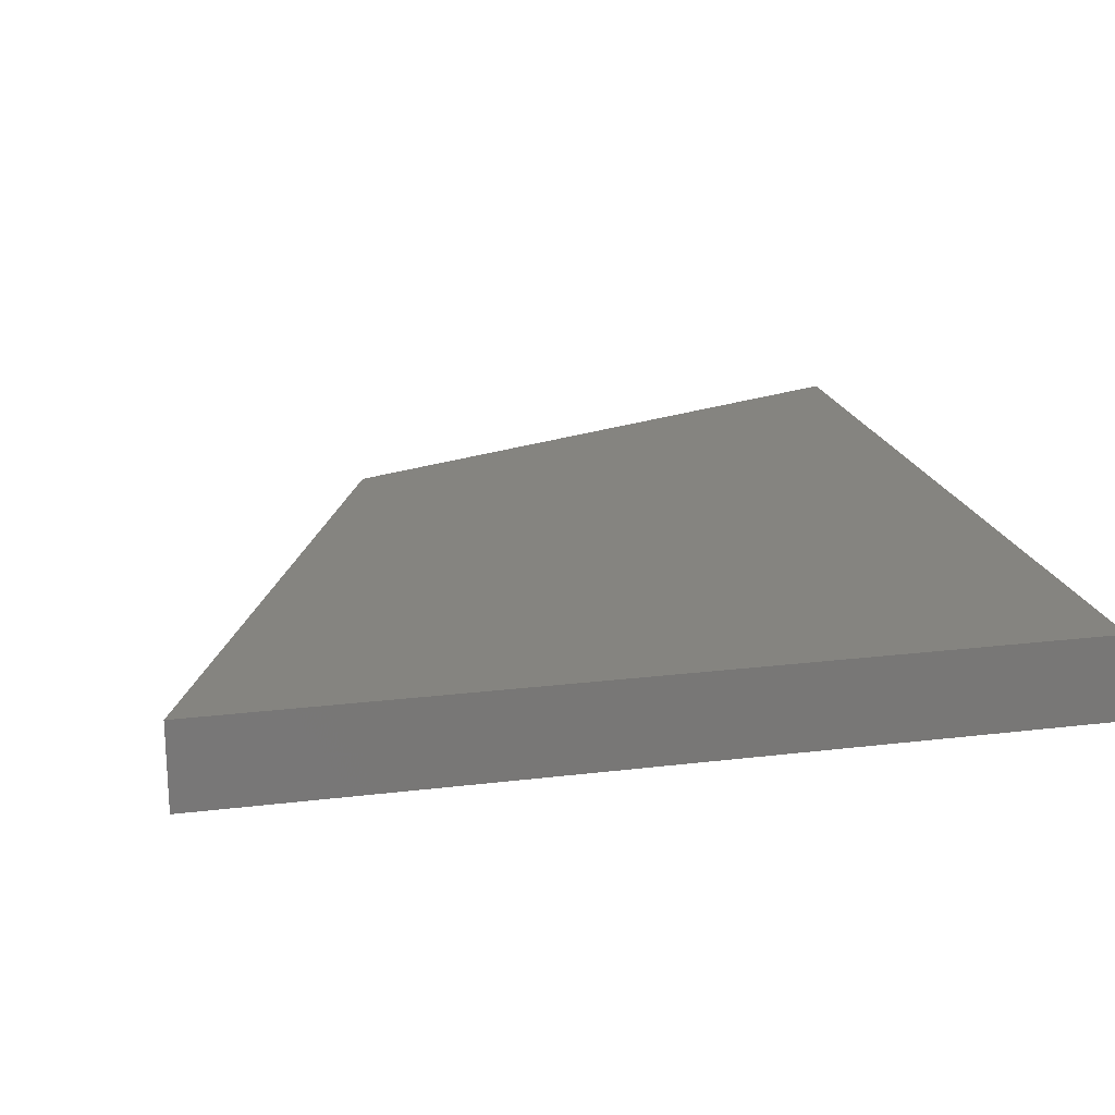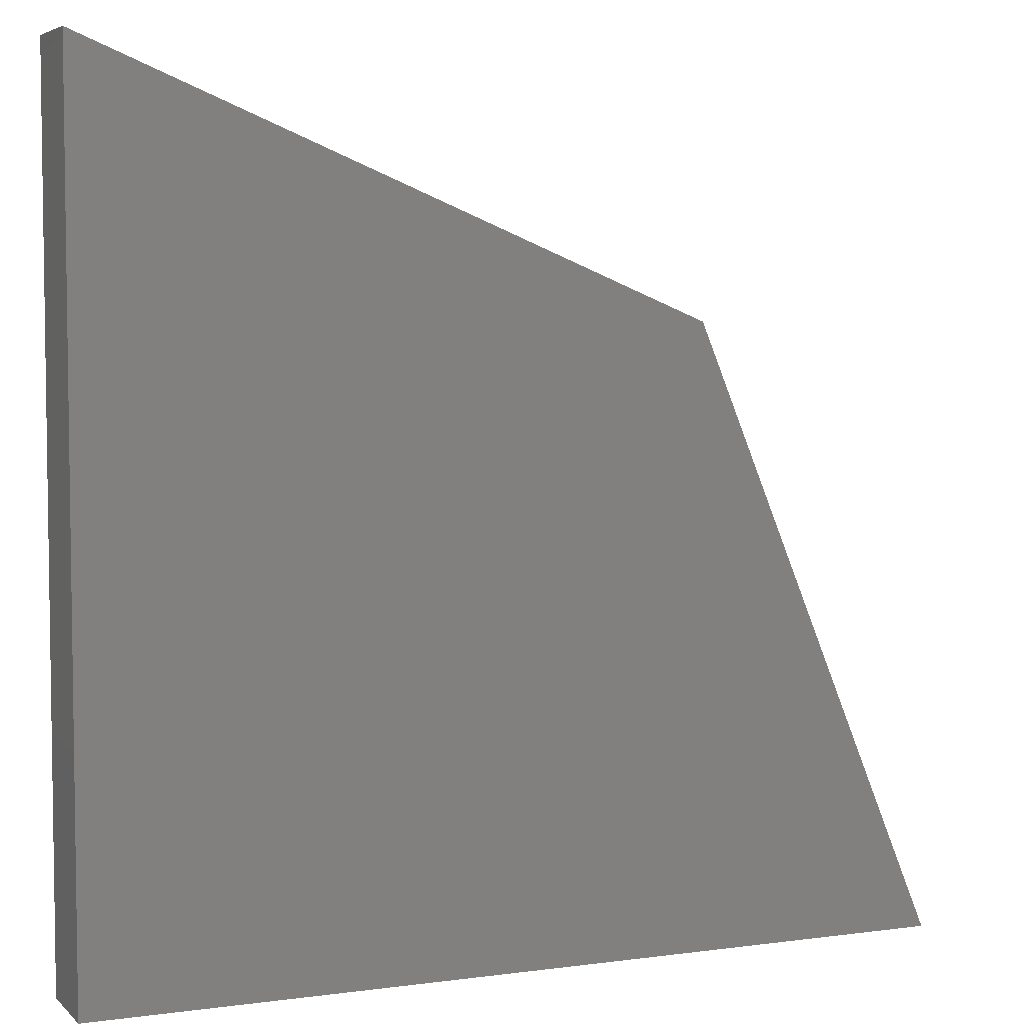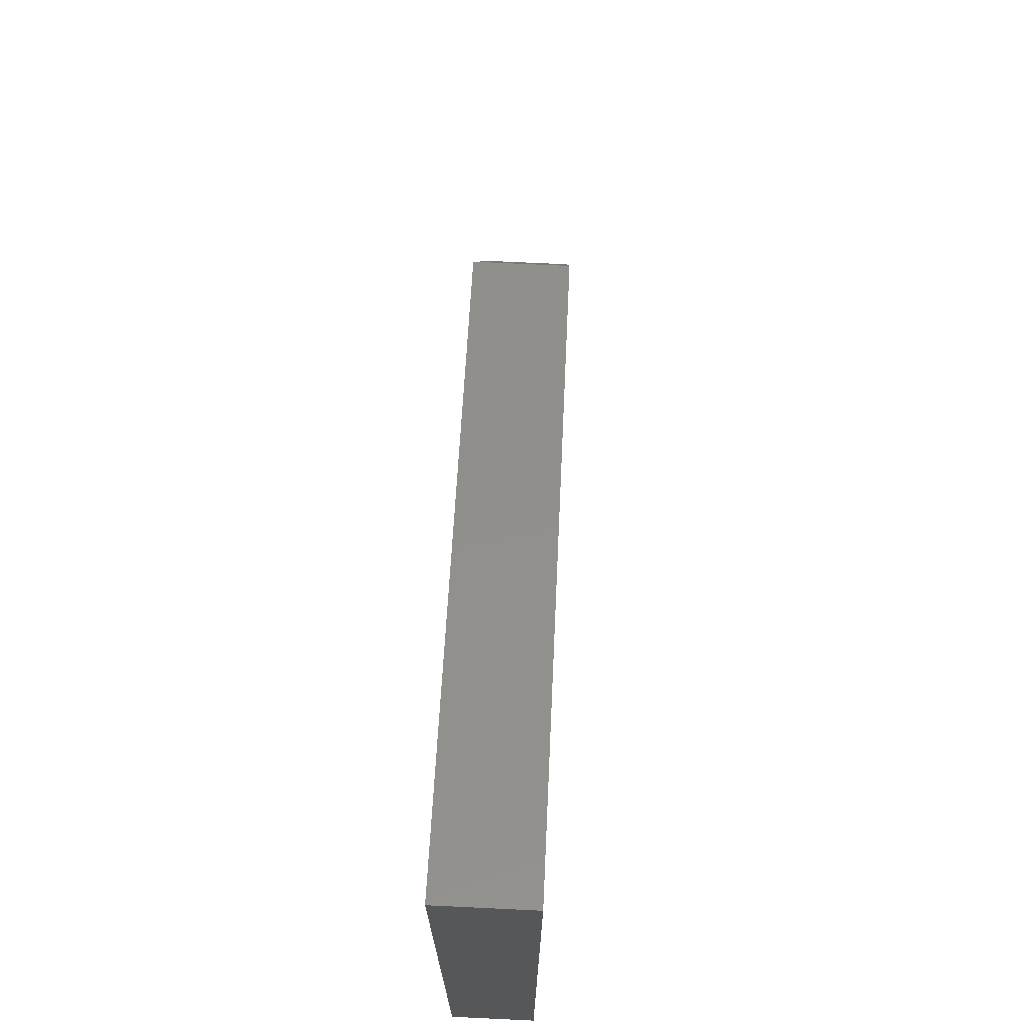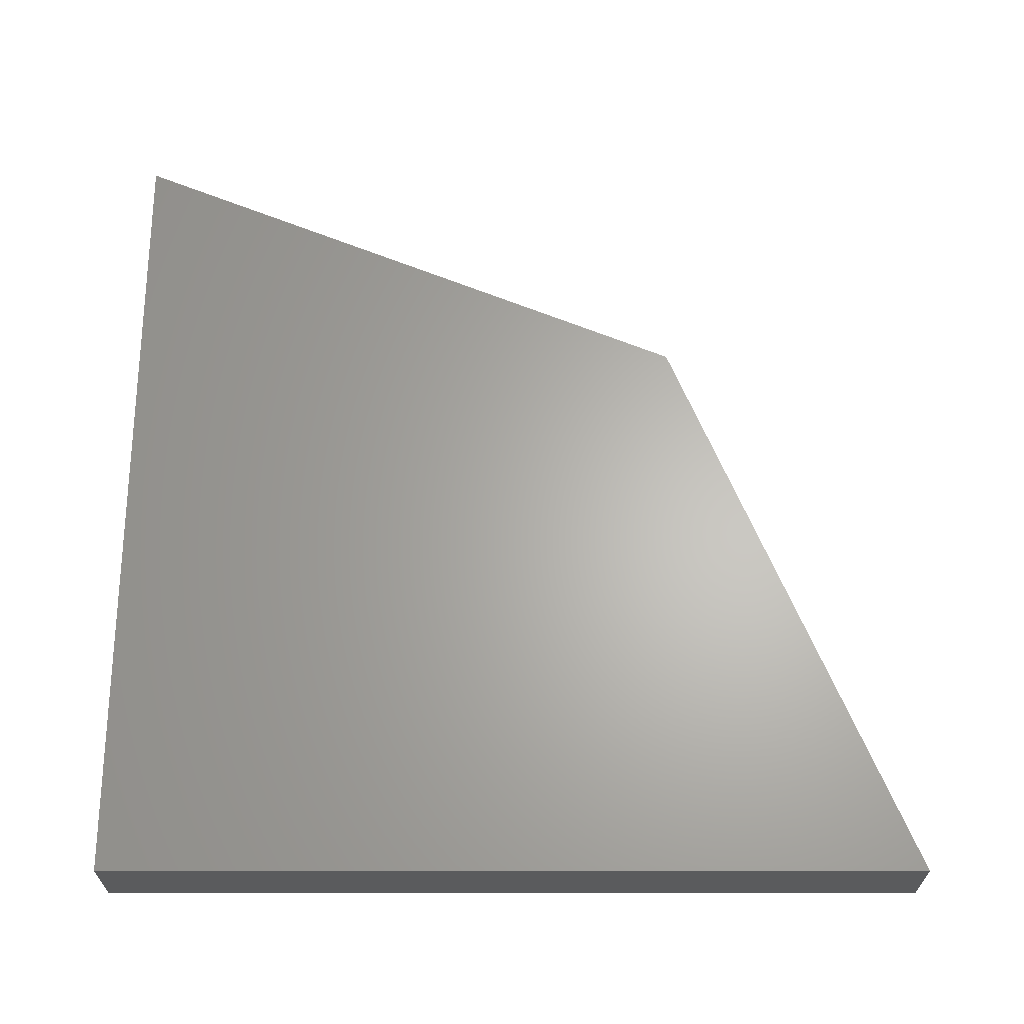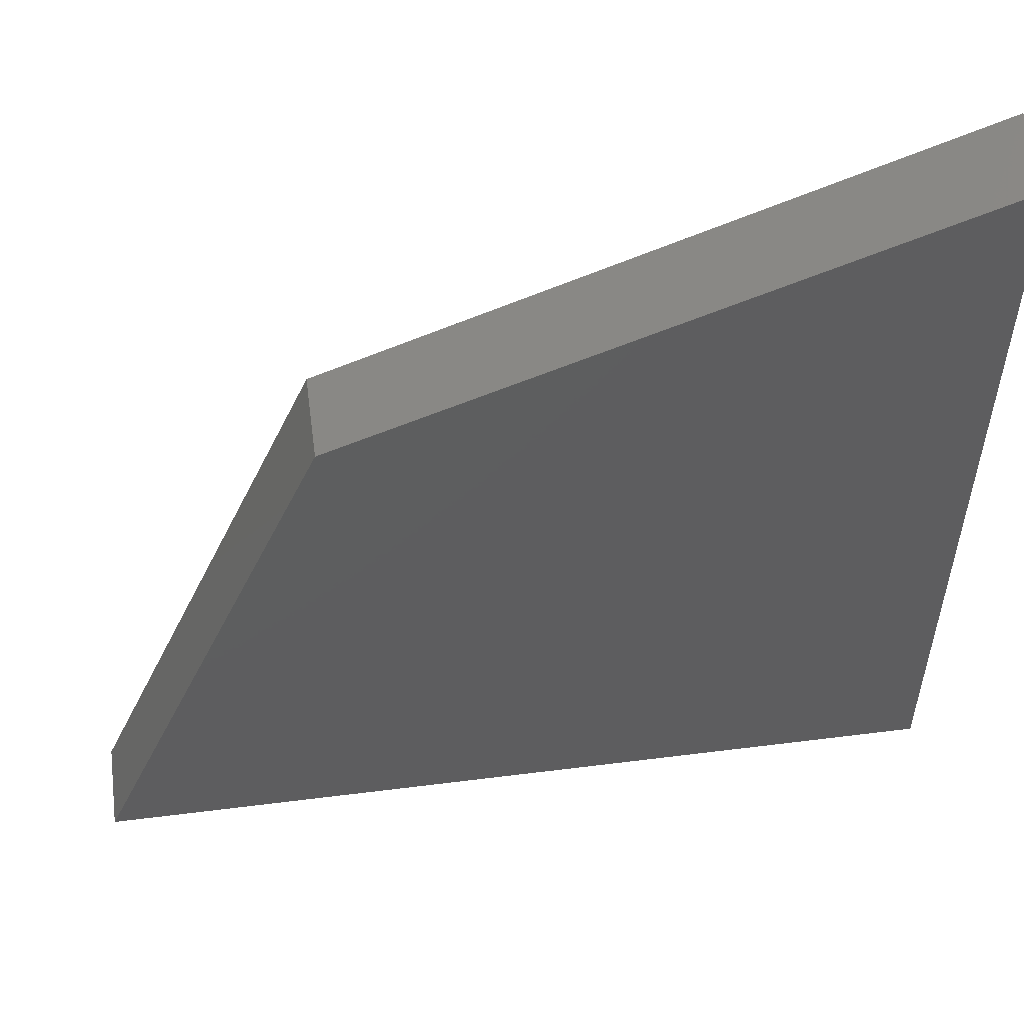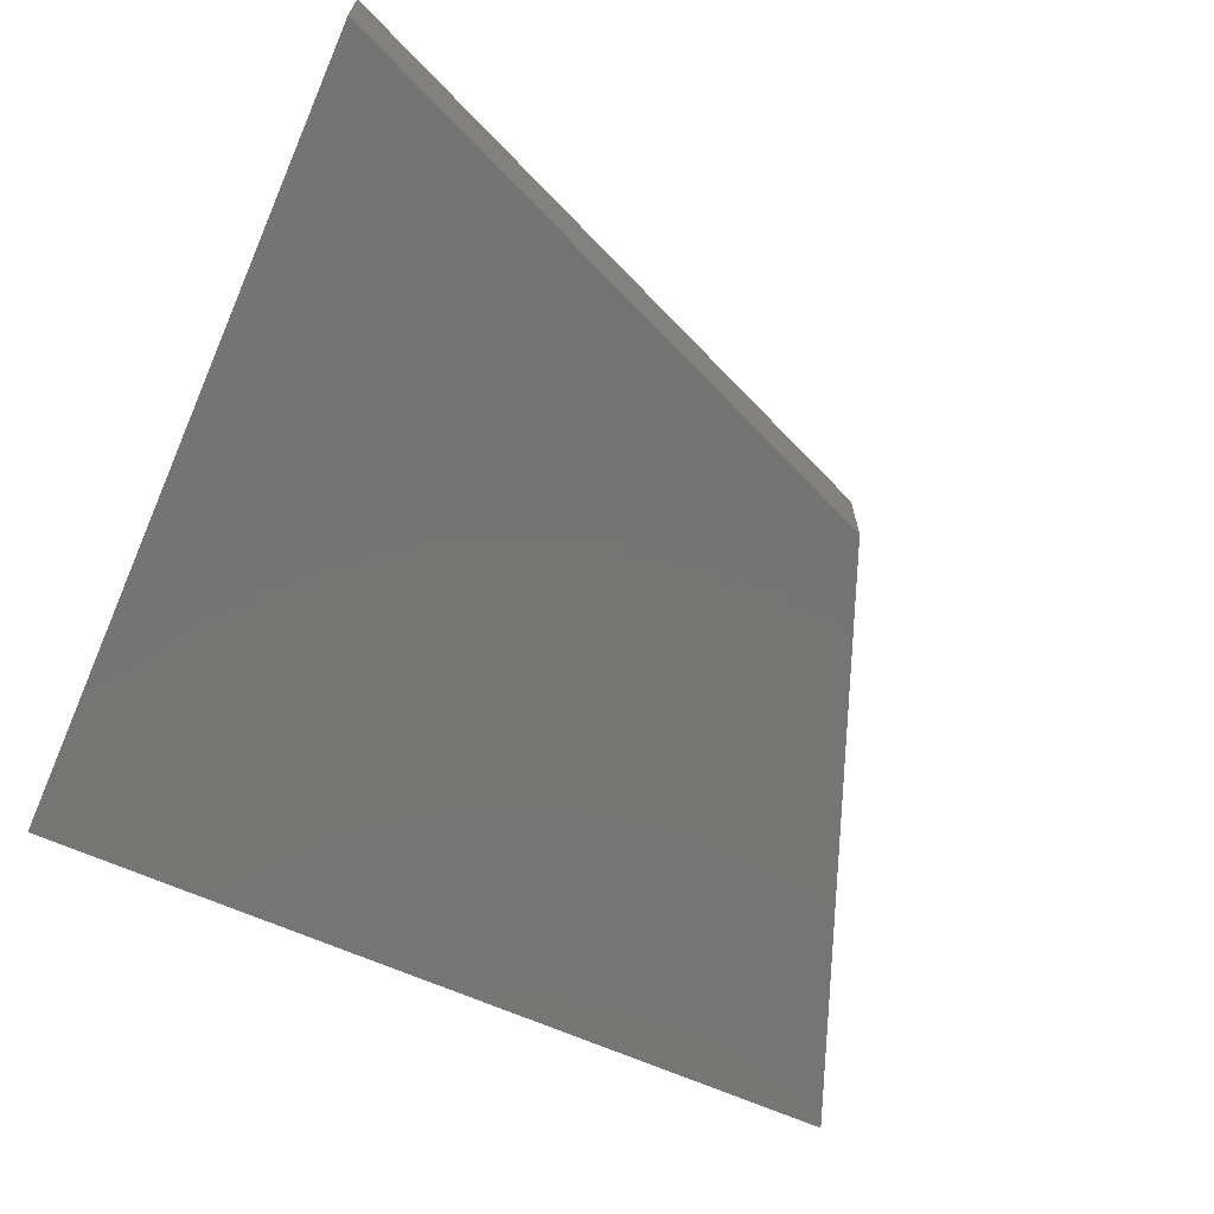
<metadata>
{"format":"stl","ext":"stl","renderer":"f3d","projection":"perspective","resolution":1024,"background":"white","views":[{"elev":19.8,"azim":-102.8,"up":"+Z"},{"elev":5.1,"azim":-23.1,"up":"+Y"},{"elev":73.3,"azim":-87.3,"up":"+Y"},{"elev":64.4,"azim":-0.0,"up":"+Z"},{"elev":55.0,"azim":172.4,"up":"+Y"},{"elev":-67.0,"azim":66.3,"up":"+Z"}]}
</metadata>
<code>
# stl→obj: 8 verts, 12 faces
v -500 500 1000
v -500 -500 900
v -500 -500 1000
v 500 -500 1000
v 207.1 207.1 1000
v 207.1 207.1 900
v -500 500 900
v 500 -500 900
f 1 2 3
f 3 2 4
f 5 1 4
f 1 6 7
f 8 6 4
f 2 6 8
f 7 2 1
f 4 1 3
f 7 6 2
f 4 2 8
f 5 6 1
f 4 6 5

</code>
